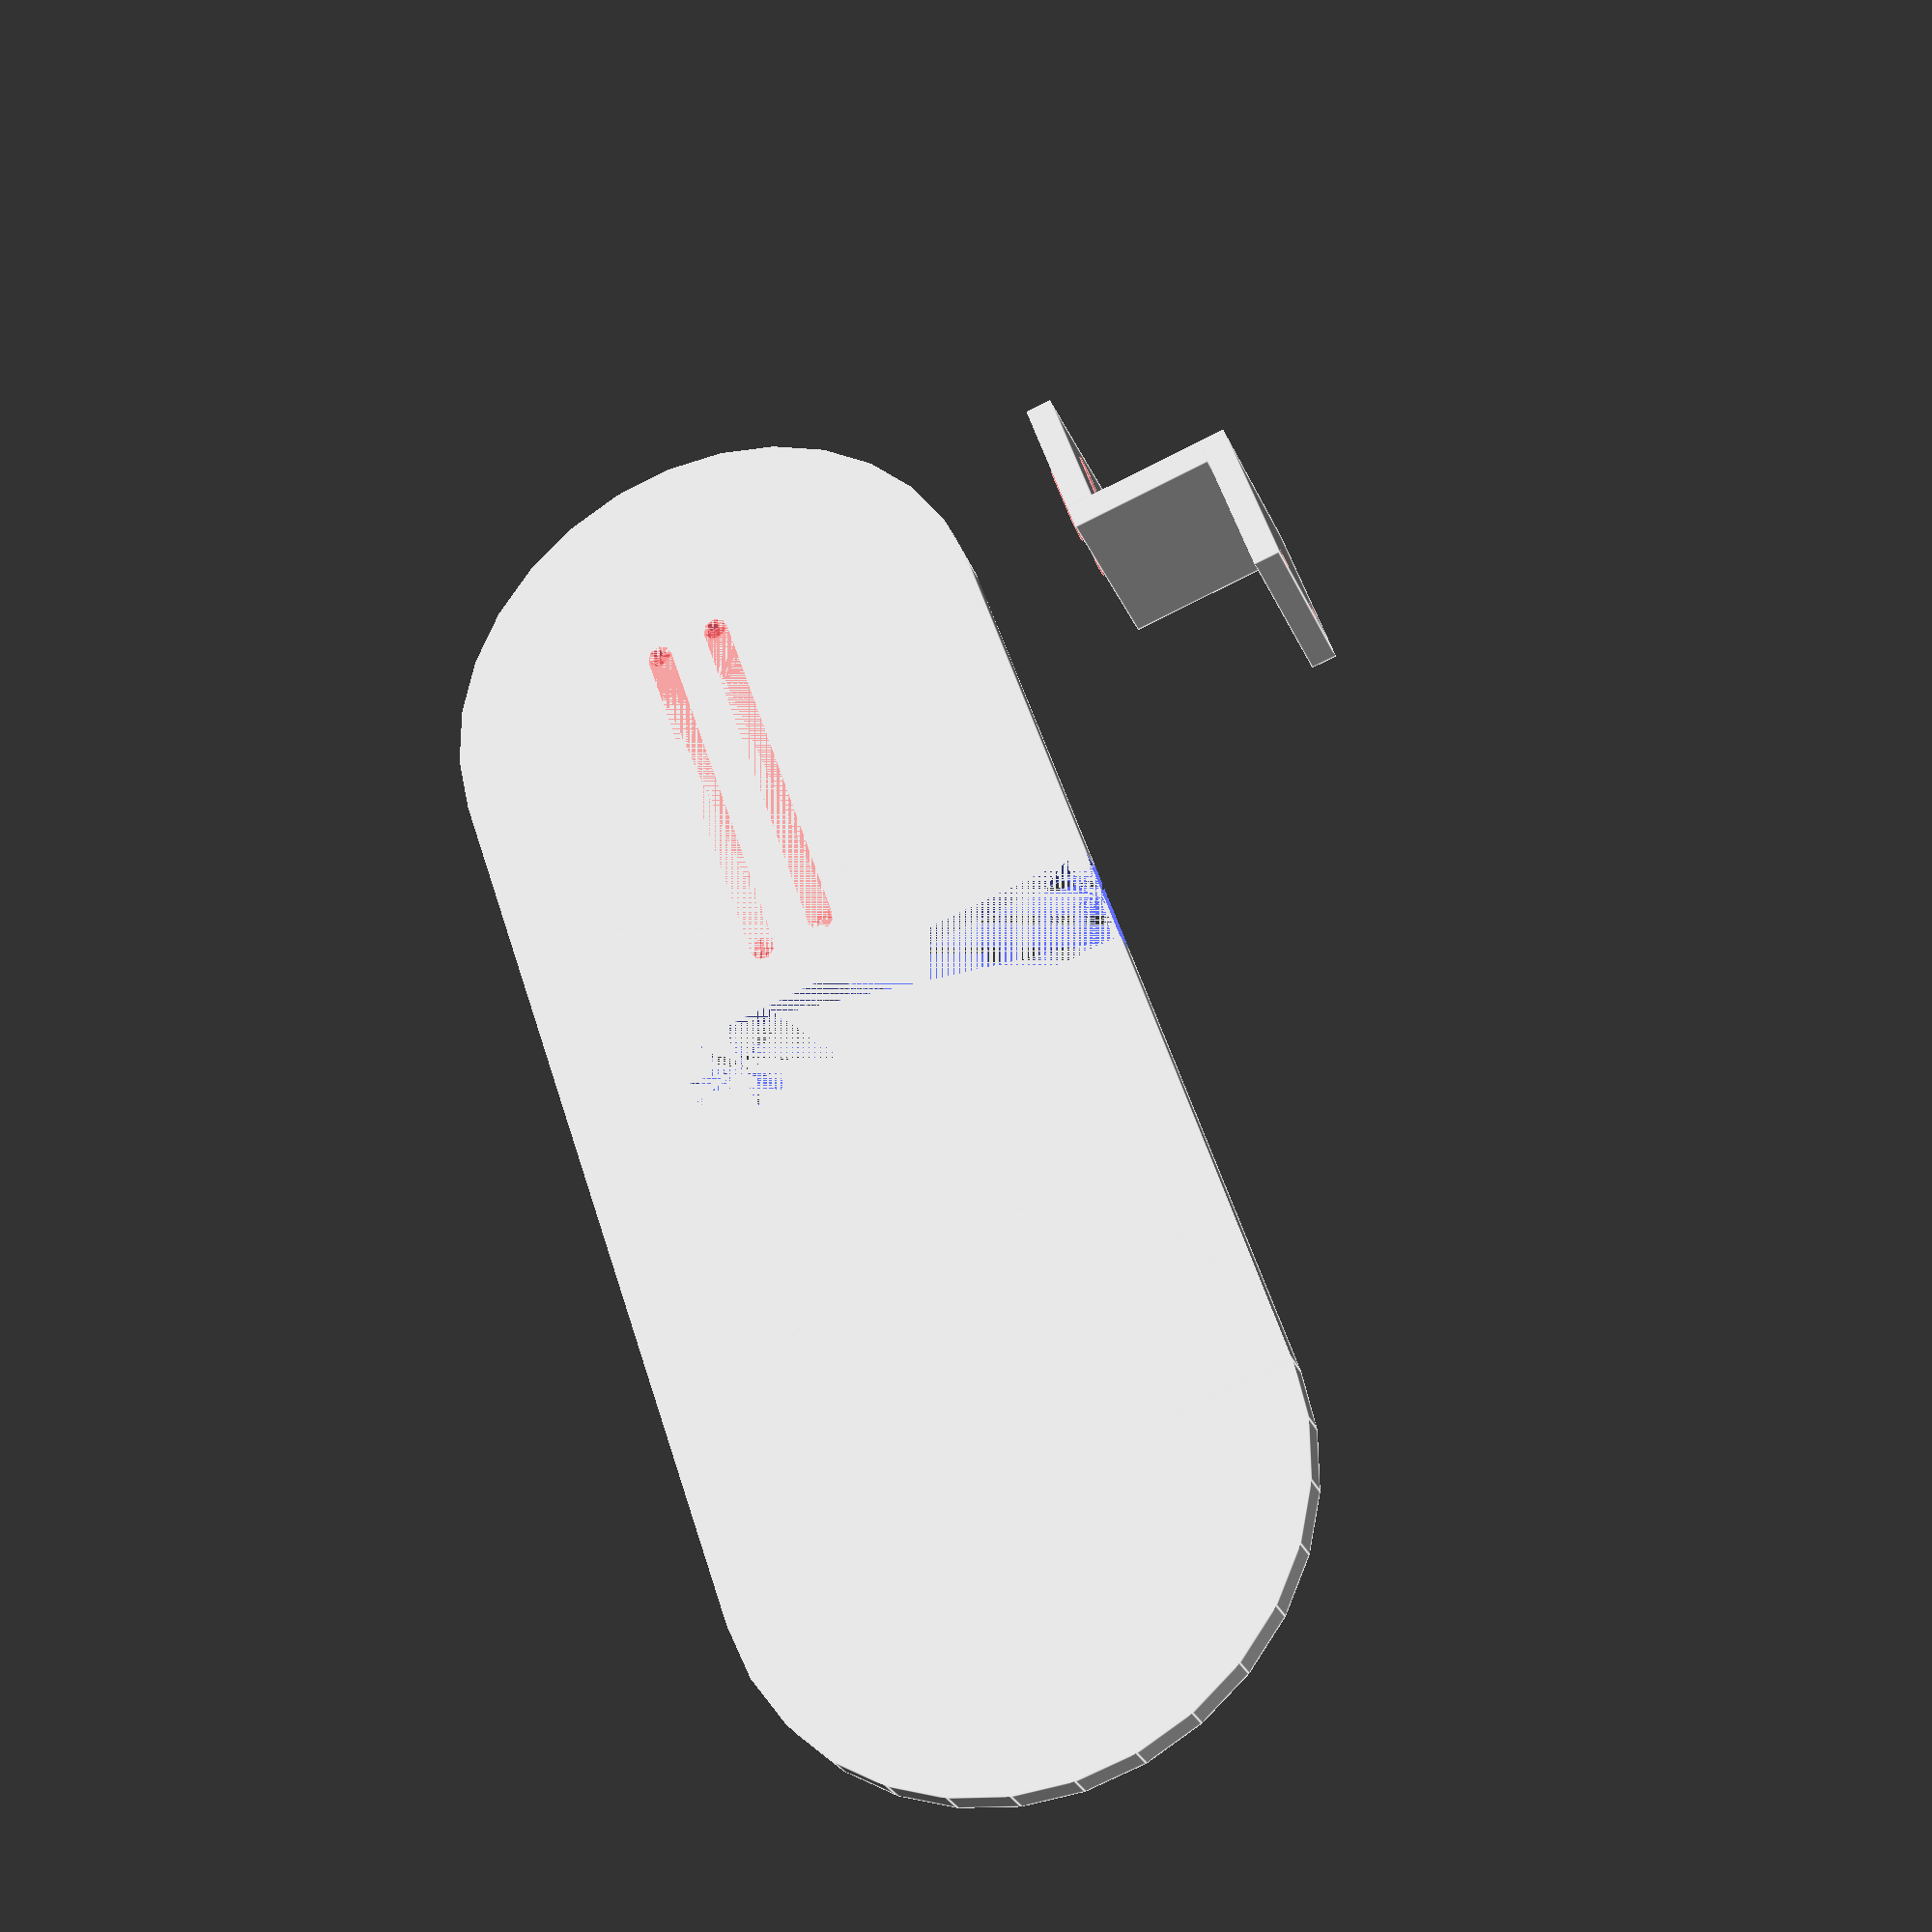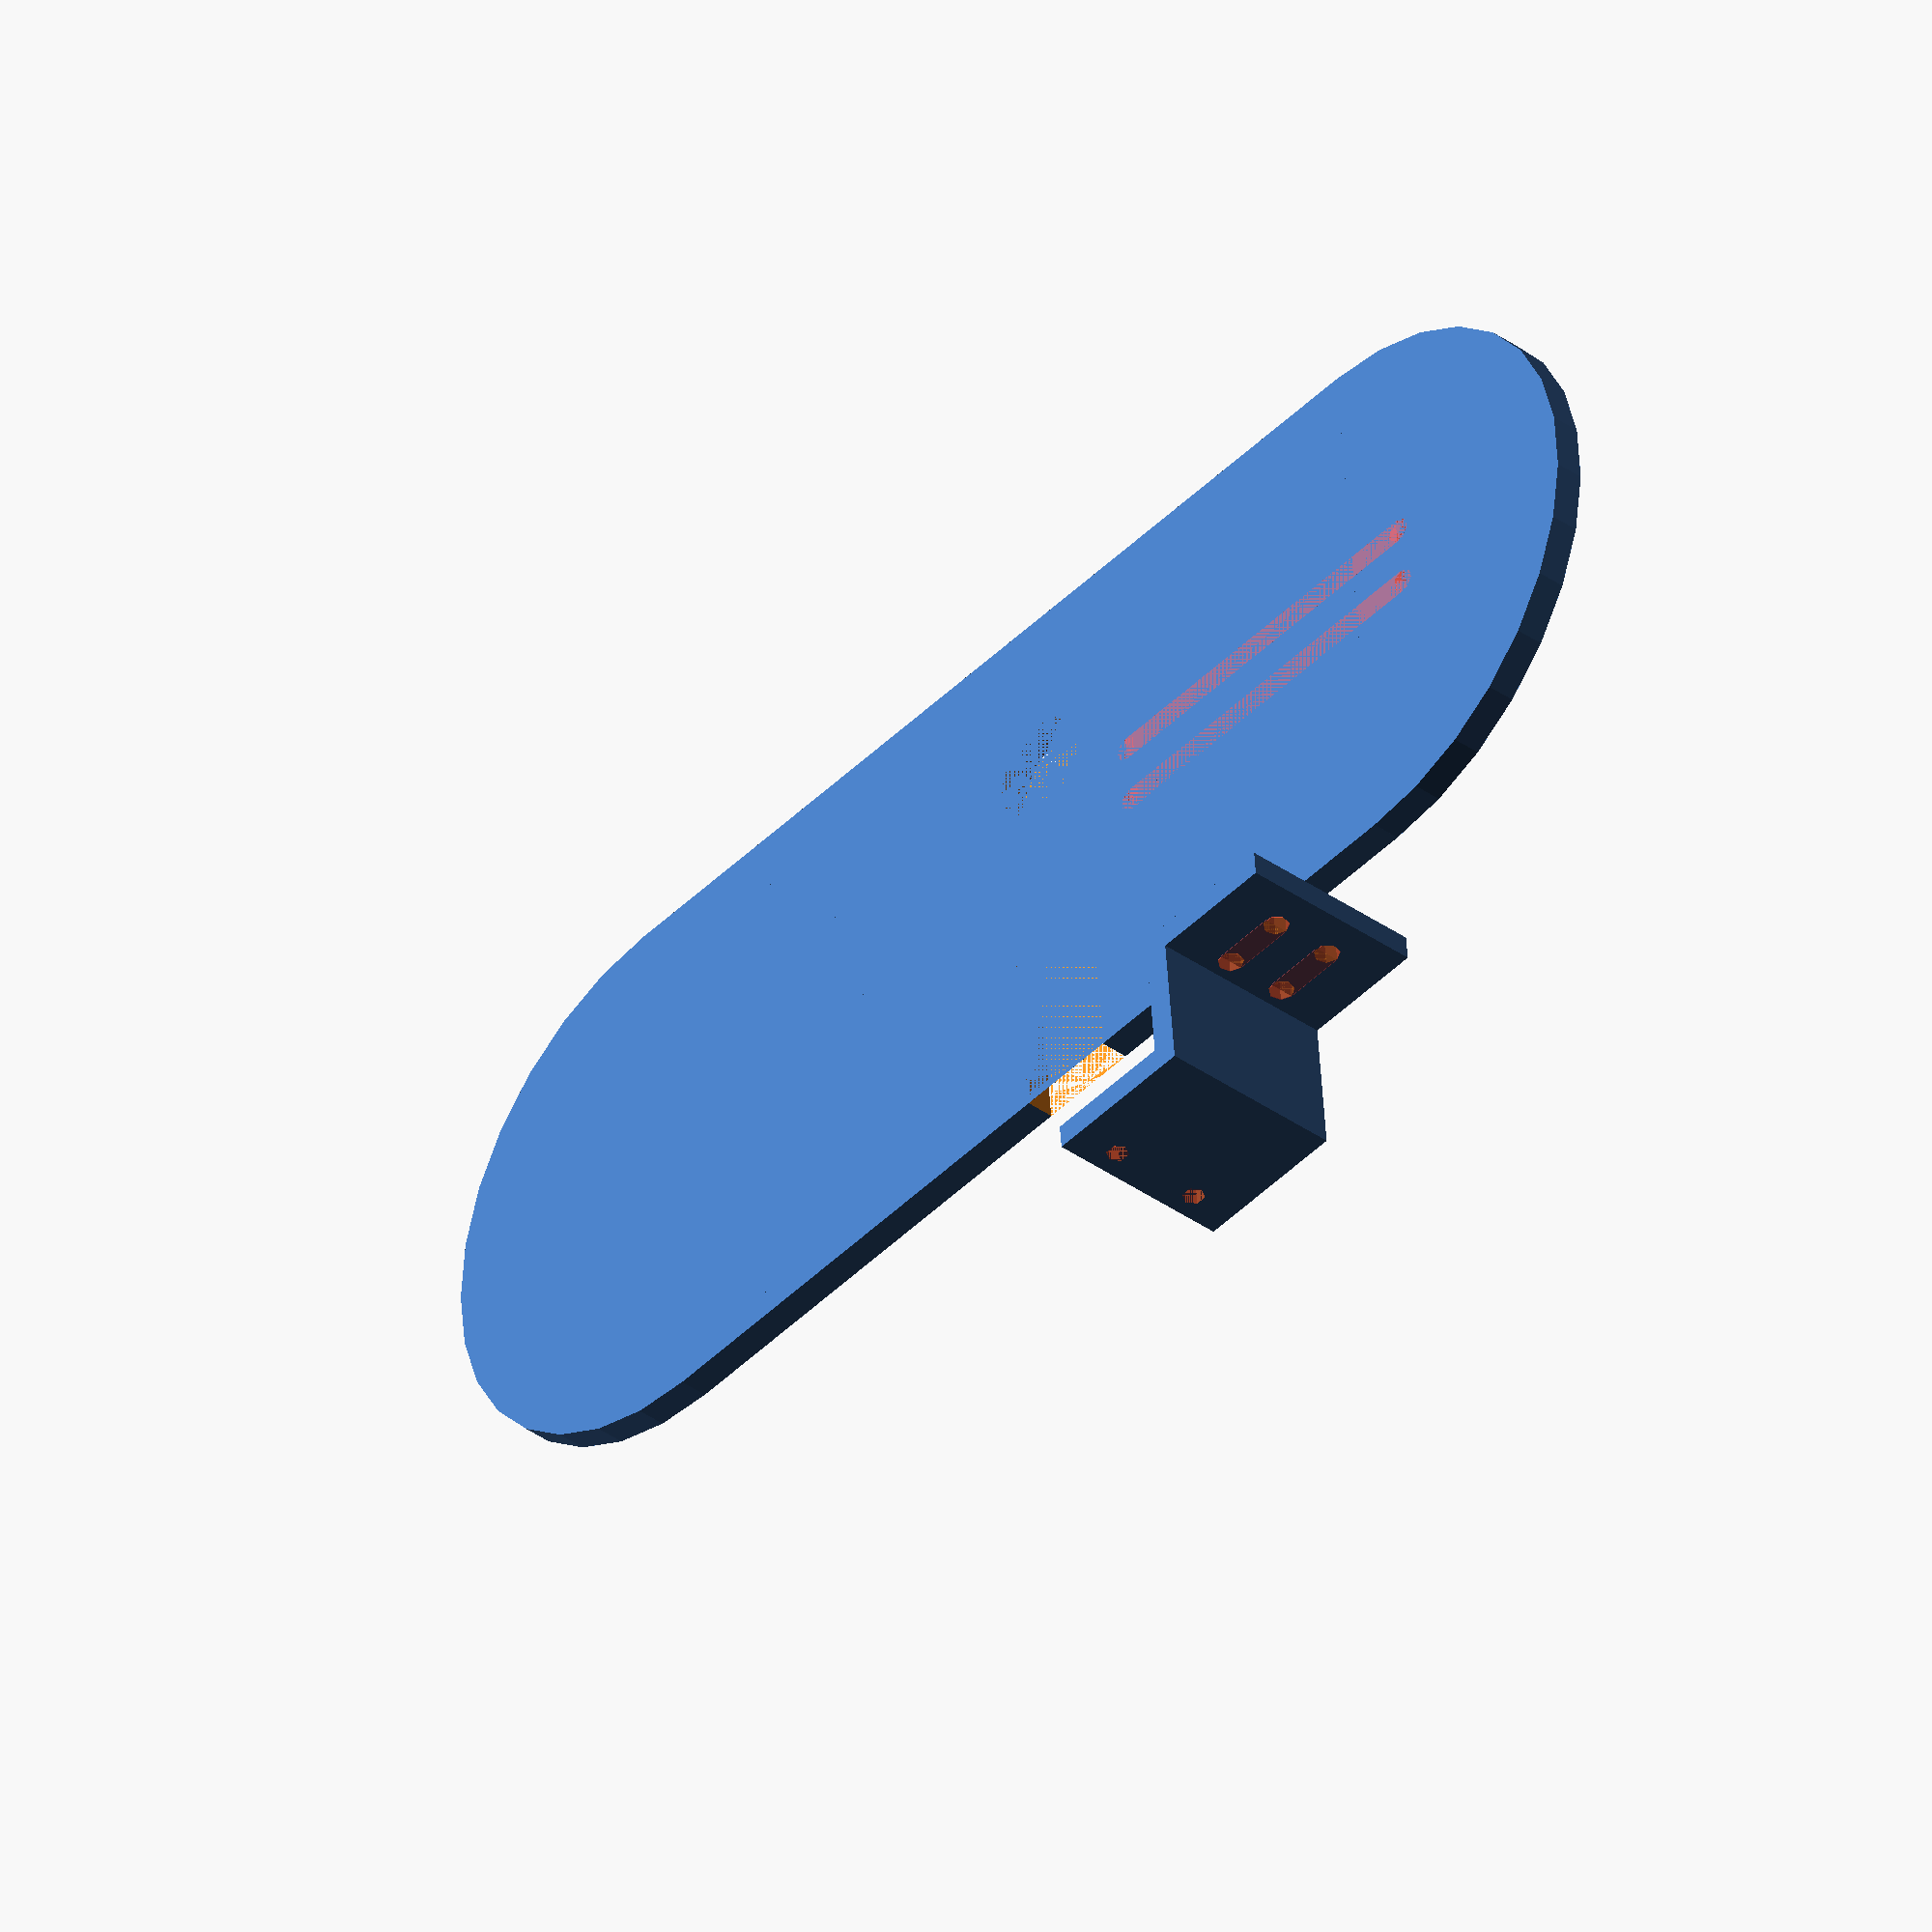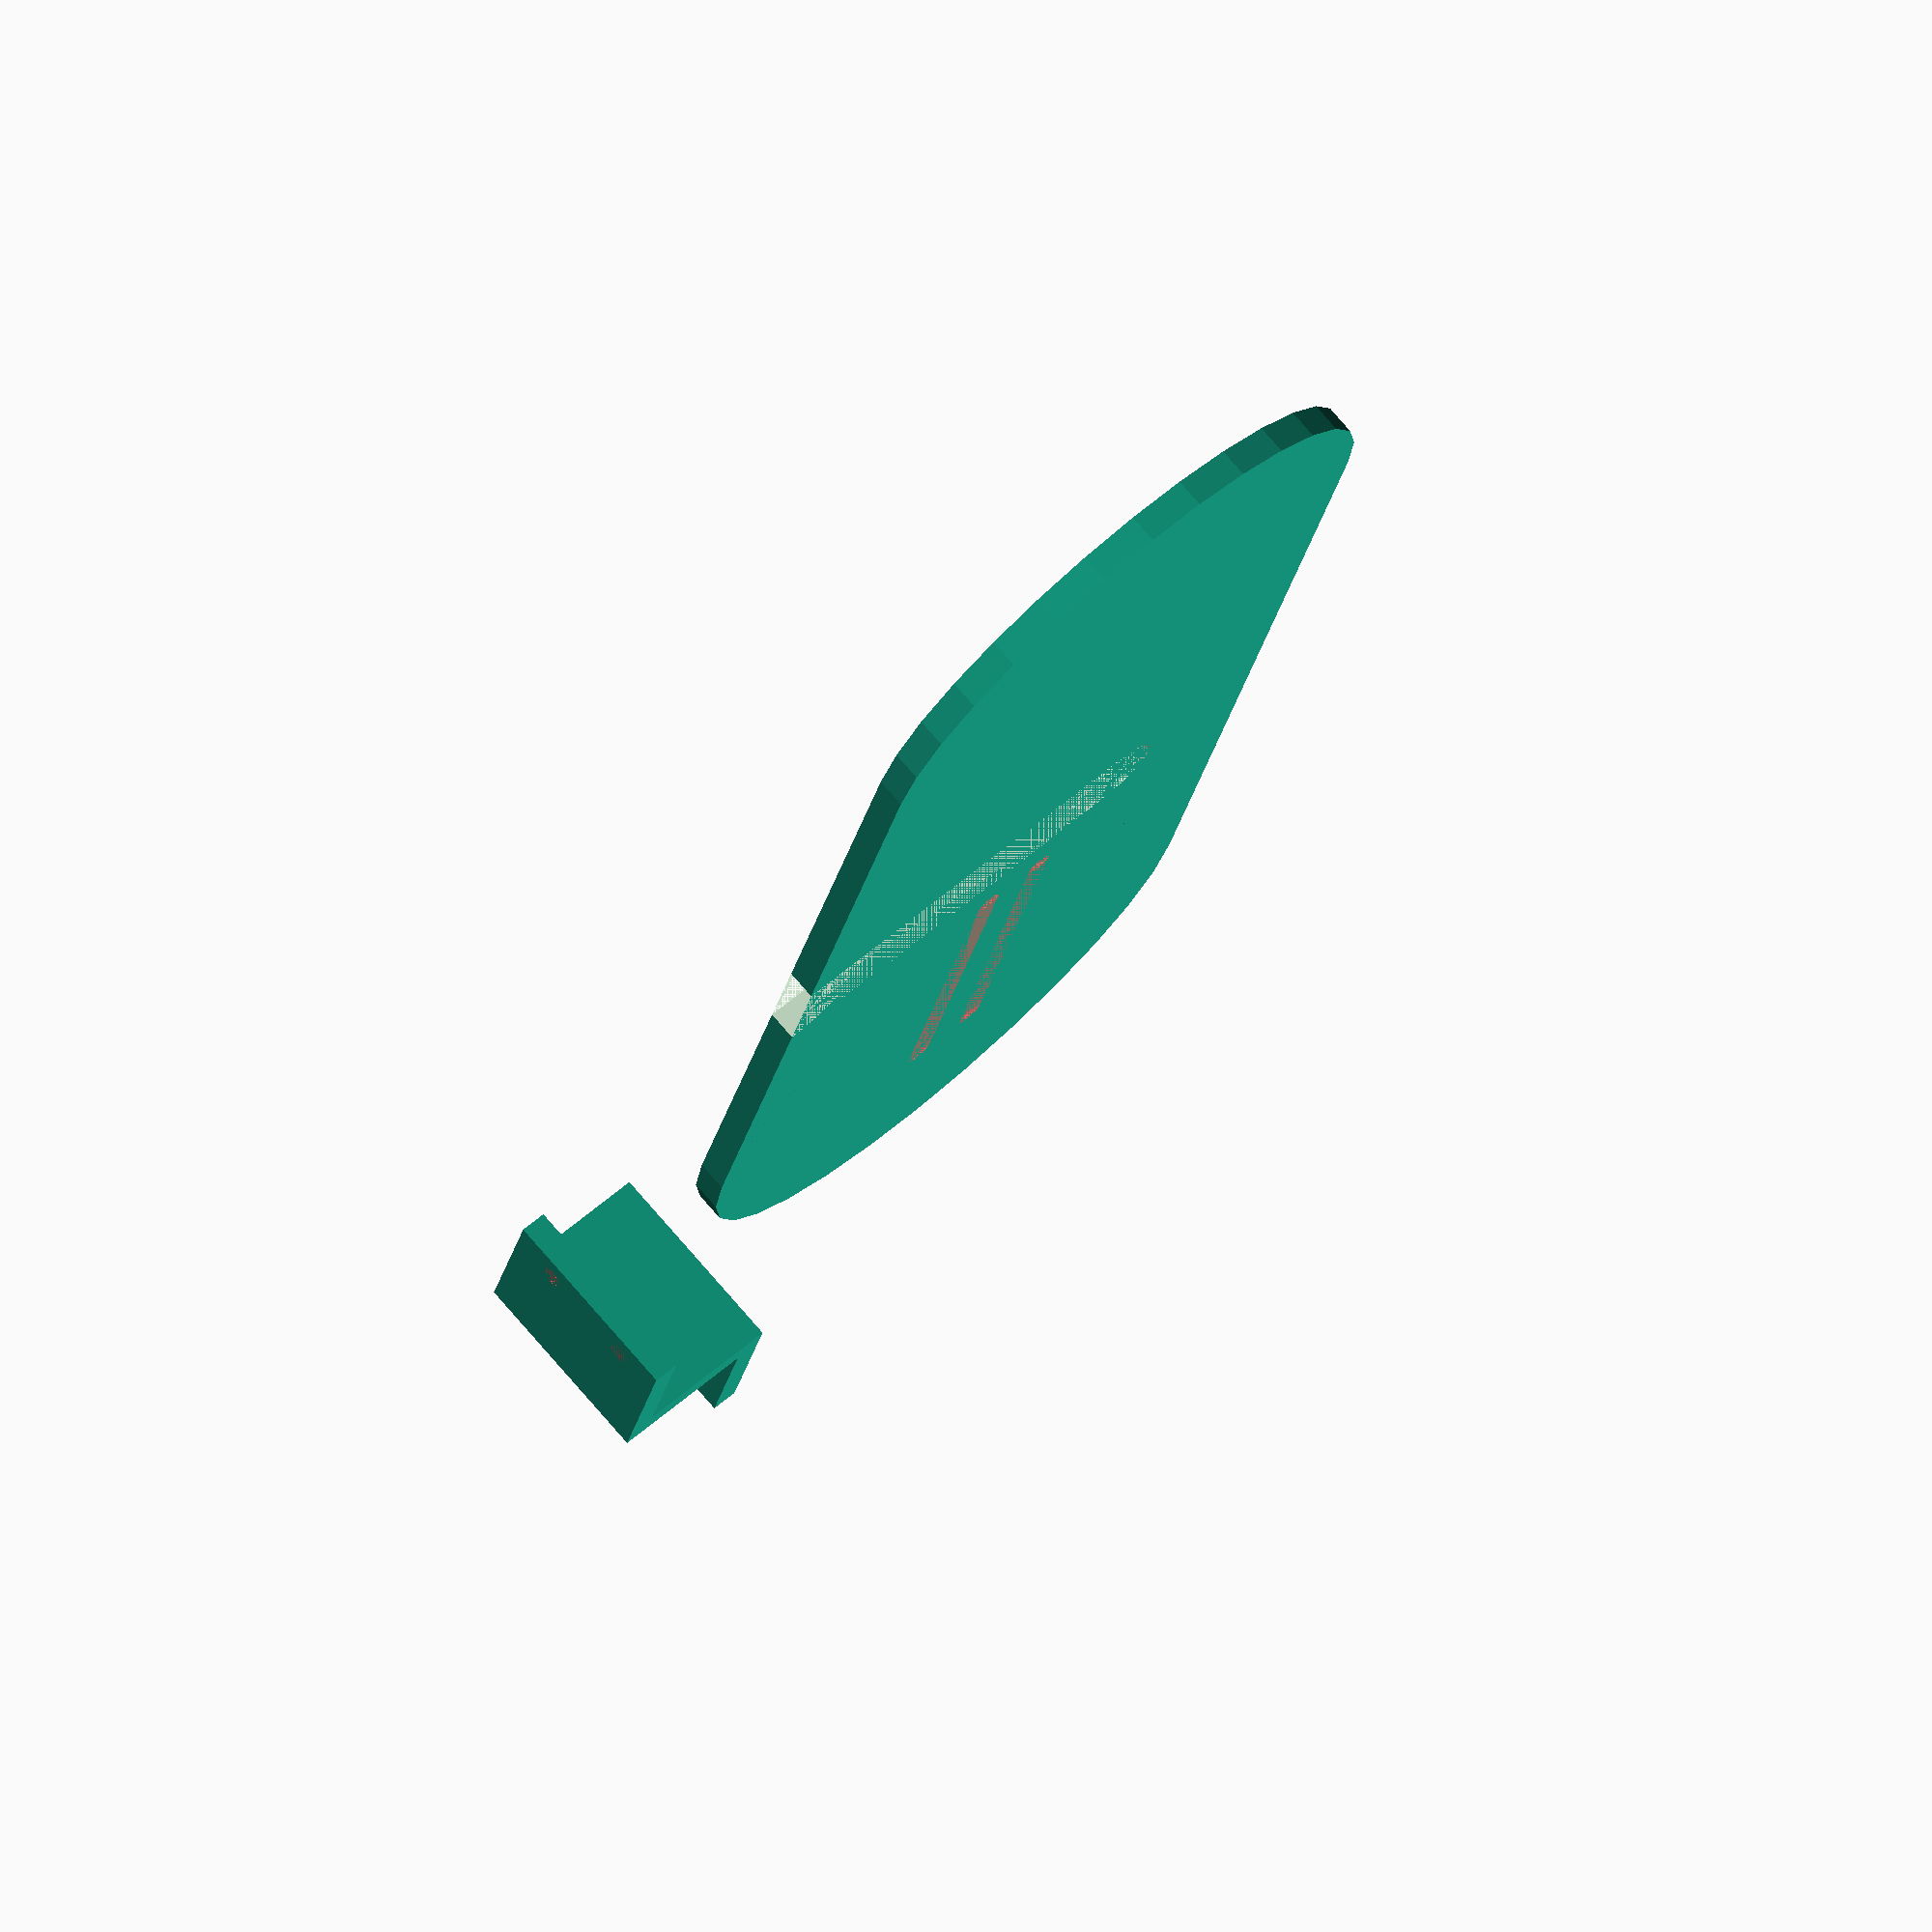
<openscad>
/*
 * This is the back mounting plate for Dead Bolt opener
*/
// Back Plate variables
plate_width = 89;
plate_height = 153;
plate_thickness = 4.5;
groove_diameter = 16.5;
groove_width = 60;
groove_width_offset = 1;
groove_position = 60;

// Back plate slot settings
slot_diameter = 4;
slot_length = 60;
slot_spacing = 10;
slot_width_offset = plate_width/2;
slot_height_offset = -10;

// Trap slot settings
trap_diameter = slot_diameter + 2;
trap_length = slot_length;
trap_spacing = slot_spacing;
trap_width_offset = slot_width_offset;
trap_height_offset = slot_height_offset;
trap_depth = plate_thickness - 1.5;

// Servo Bracket settings
bracket_height = 30; // The overall height of the bracket.
bracket_reach = 25;
bracket_base_length = 20;
bracket_width = 30;
bracket_thickness = 4;
bracket_base_slot_length = bracket_base_length / 2;
bracket_reach_slot_length = bracket_reach / 2;
servo_hole_diameter = 3.5;
servo_hole_spacing = 15;
servo_hole_offset = -8;


module backplate(){
	difference(){
		// Set up the basic back plate
		union(){
			cube(size = [plate_width, plate_height, plate_thickness]);
			// Move to cylinders to round the top and bottom (make it pretty)
			translate([plate_width/2, 0,0])
			cylinder(r = plate_width/2, h = plate_thickness, center= false);
			translate([plate_width/2, plate_height,0])
			cylinder(r = plate_width/2, h = plate_thickness, center= false);
		}
		translate([groove_width_offset,groove_position, 0]){
				union(){
					// The groove
					cube(size = [groove_width, groove_diameter, plate_thickness]);
					translate([groove_width,groove_diameter/2,0])
					cylinder(r = groove_diameter/2, h = plate_thickness, center= false);
					translate([0,groove_diameter/2,0])
					cylinder(r = groove_diameter/2, h = plate_thickness, center= false);
				}
		}
	}
}

module slots(slot_diameter, slot_length, slot_spacing, plate_thickness){
echo (slot_length);
	for(x = [(-slot_spacing/2), (slot_spacing/2)]){
		echo (x);
		translate([x, 0, 0]){
			union(){
				#cube([slot_diameter, slot_length, plate_thickness]);
				translate([slot_diameter/2, slot_length,0])
				cylinder(r = slot_diameter/2, h = plate_thickness);
				translate([slot_diameter/2, 0,0])
				cylinder(r = slot_diameter/2, h = plate_thickness);
			}
		}
	}
}

module servoBracket(){
difference(){
	difference(){ // Difference for base slots
		union(){ // Create the general bracket
			// Bracket Base
			cube([bracket_base_length, bracket_thickness, bracket_width]);
			translate([bracket_base_length,0,0])
			// Bracket stem
			cube([bracket_thickness, bracket_height - (2*bracket_thickness), bracket_width]);
			translate([bracket_base_length, bracket_height - (2*bracket_thickness),0])
			cube([bracket_reach, bracket_thickness, bracket_width]);
		}
		rotate(a = [90,90,0]){ // Place and rotate the lower slots
			// For some reason I needed to add one...
			translate([-bracket_width/2 - slot_spacing/2 + slot_diameter - 1, bracket_base_length/3, -bracket_thickness-.1]){
				#slots(slot_diameter, bracket_base_slot_length, slot_spacing,bracket_thickness+1);
			}
		}
	}
	rotate(a = 90, v =[1,0,0] ){
		for(y = [-servo_hole_spacing/2, servo_hole_spacing/2]){
			translate([bracket_base_length + bracket_thickness + bracket_reach + servo_hole_offset, y + bracket_width/2,-bracket_height + bracket_thickness])
			#cylinder(r = servo_hole_diameter/2, h = bracket_thickness + .1);
		}
	}
}
}

// Make a plate
difference(){ // Create groove/trap behind plate so it will sit flush against door
			  // when there is fasteners through the plate
	difference(){ // subtract slots from backplate
		backplate();
		translate([slot_width_offset, slot_height_offset, 0])
		#slots(slot_diameter, slot_length, slot_spacing, plate_thickness);
	}
	translate([slot_width_offset + (slot_diameter/2 - trap_diameter/2) ,slot_height_offset ,0])
	#slots(trap_diameter, trap_length, trap_spacing, trap_depth);
}
translate([-20, 0, 0])
rotate(a = [0,0,90])
servoBracket();
//slots(slot_diameter, slot_length, slot_spacing, plate_thickness);
//slots(trap_diameter, trap_length, trap_spacing, trap_depth);
	
	
	
	
	
	
	
	
	
</openscad>
<views>
elev=29.2 azim=161.6 roll=20.0 proj=p view=edges
elev=218.5 azim=84.6 roll=131.9 proj=o view=solid
elev=283.3 azim=13.1 roll=319.3 proj=o view=wireframe
</views>
